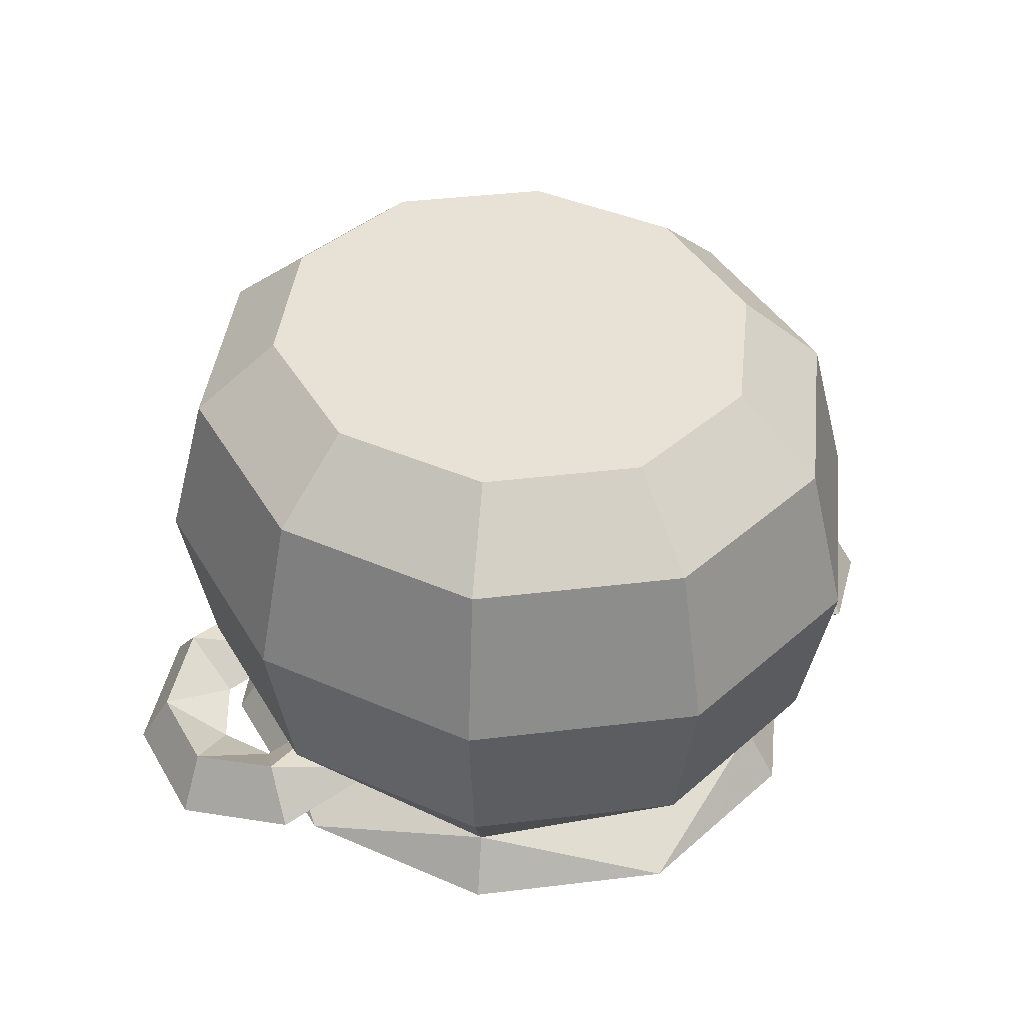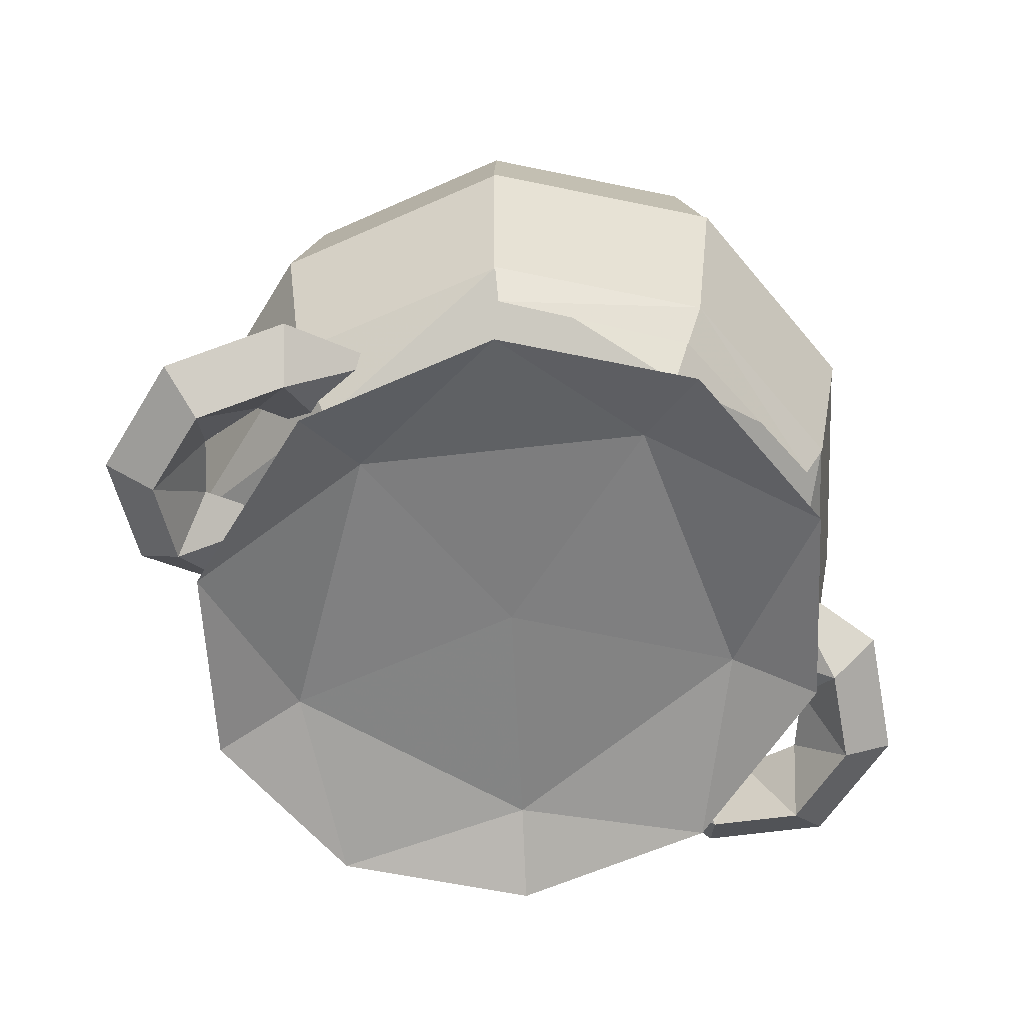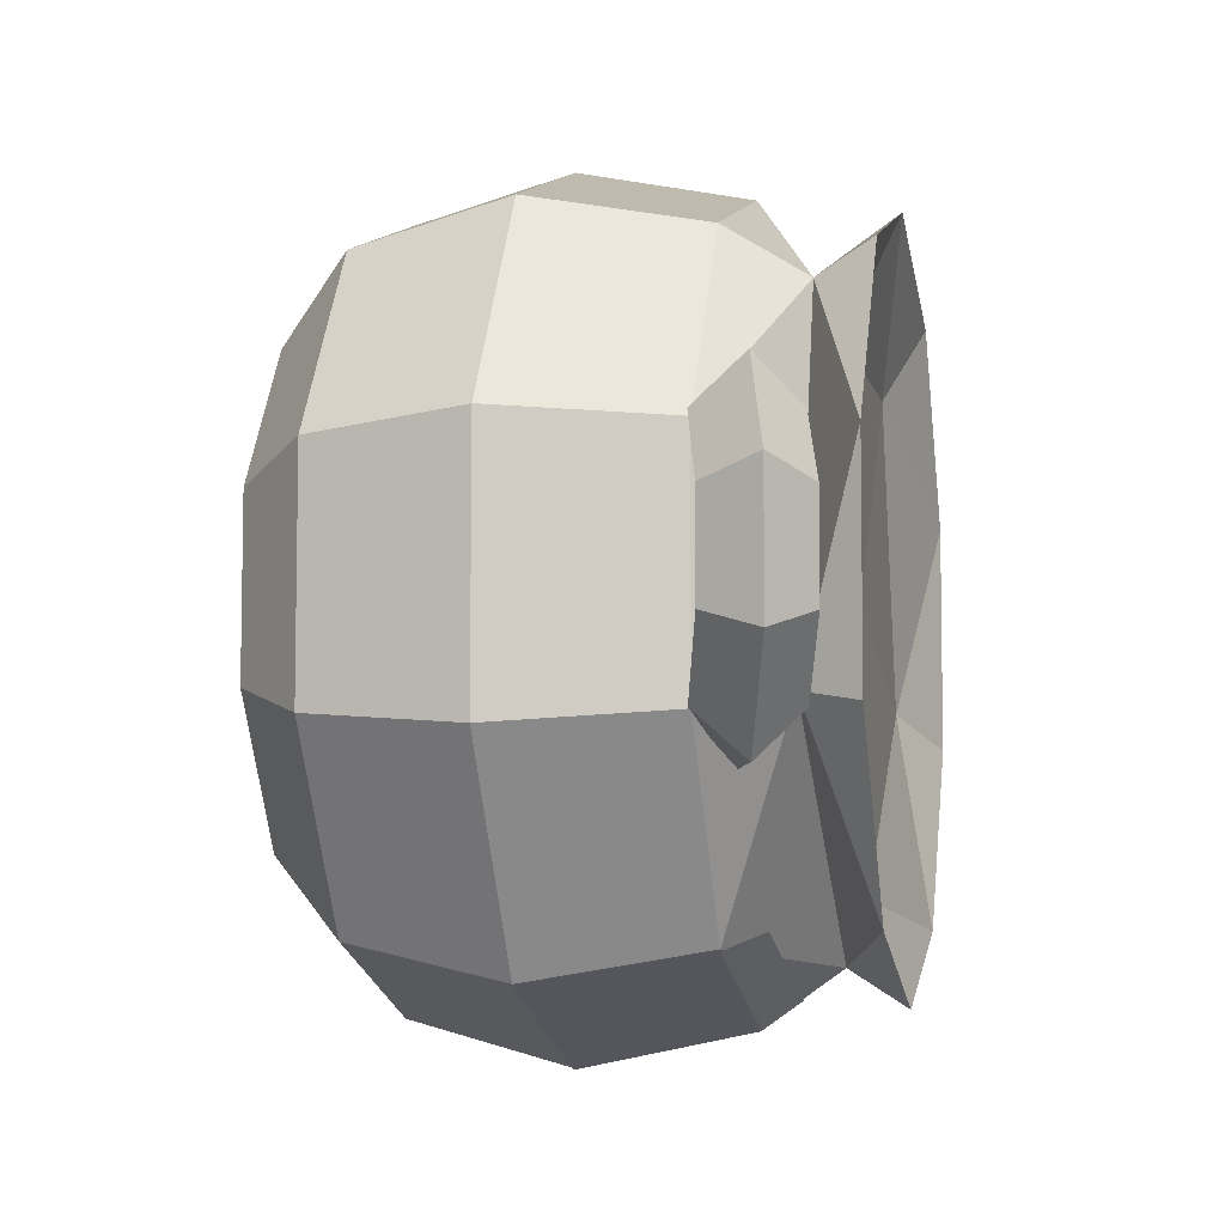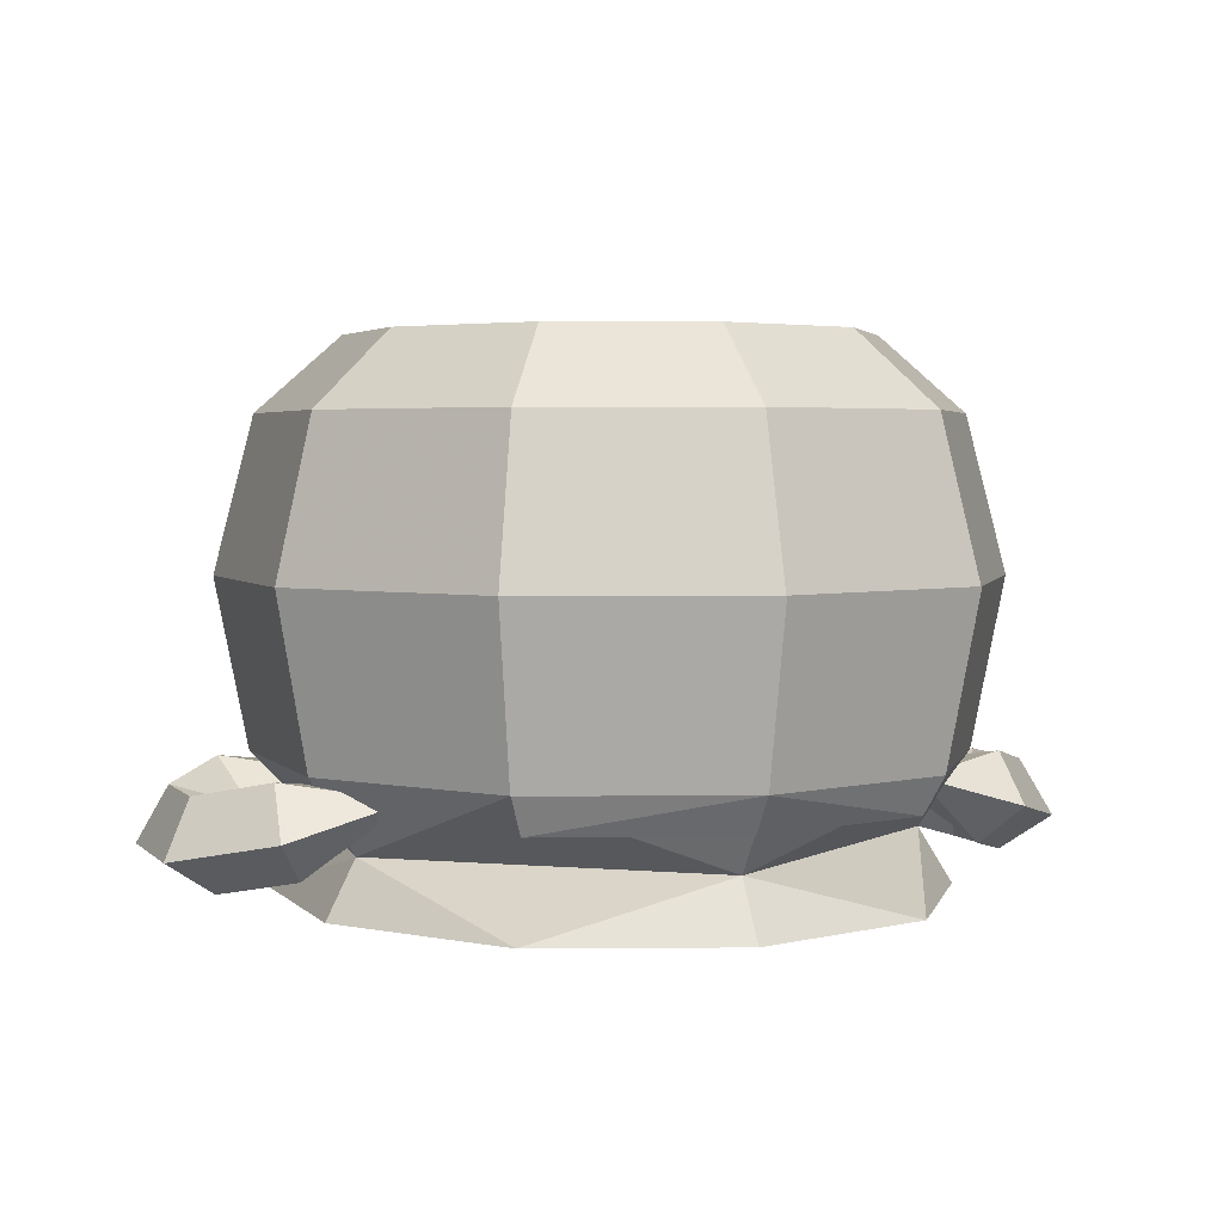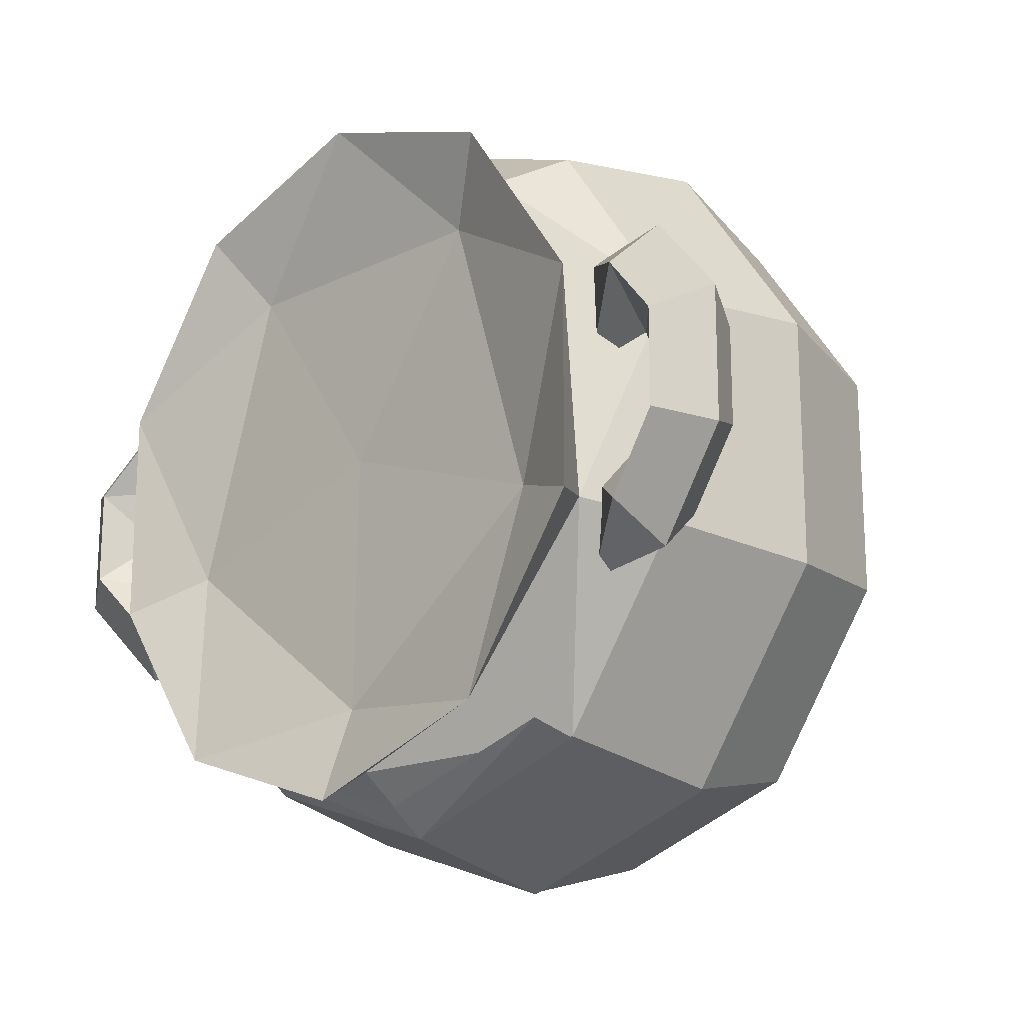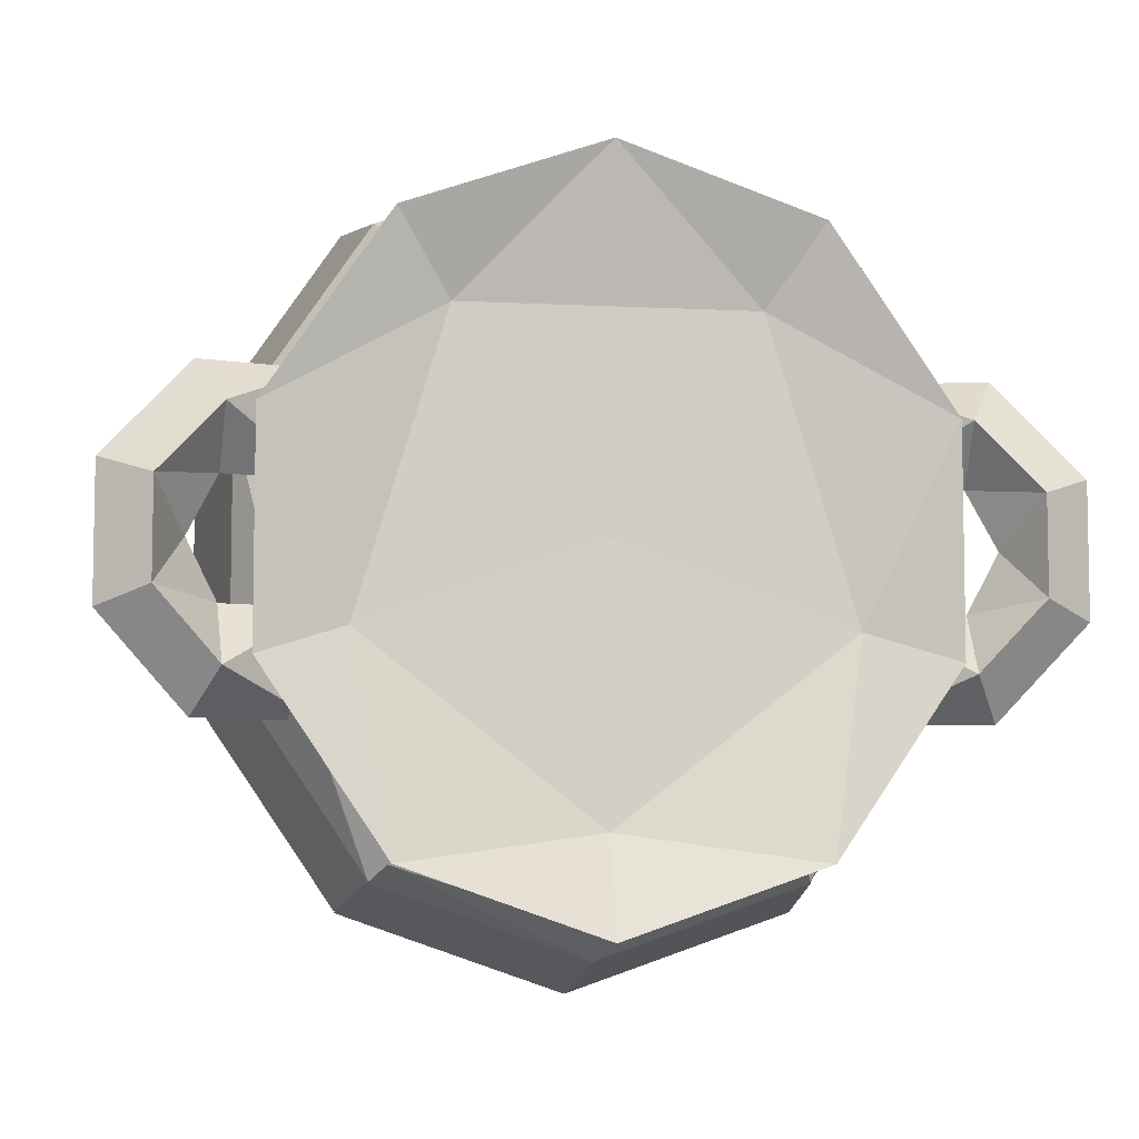
<metadata>
{"format":"obj","ext":"obj","renderer":"f3d","projection":"perspective","resolution":1024,"background":"white","views":[{"elev":40.4,"azim":152.3,"up":"+Z"},{"elev":-60.2,"azim":-31.3,"up":"+Z"},{"elev":-6.4,"azim":102.2,"up":"+Y"},{"elev":3.4,"azim":-20.7,"up":"+Z"},{"elev":-18.1,"azim":-136.8,"up":"+Y"},{"elev":-6.8,"azim":171.2,"up":"+Y"}]}
</metadata>
<code>
g CookingPot
v -0.001231 -0.1461 2.037
v 0.9737 -0.4857 2.019
v -0.00099 -1.247 2.02
v -0.976 -0.4862 2.019
v 0.601 0.7448 2.018
v -0.6039 0.7445 2.018
v -1.334 0.3188 1.864
v -1.334 -0.6115 1.865
v -0.8254 1.072 1.863
v -0.001557 1.359 1.863
v 0.8224 1.072 1.863
v 1.332 0.3195 1.864
v 1.332 -0.6108 1.865
v -0.8249 -1.364 1.866
v -0.000905 -1.651 1.866
v 0.823 -1.364 1.866
v -1.199 -0.5641 2.103
v -0.000938 -1.498 2.104
v -0.8665 -1.425 2.426
v -1.402 -0.6345 2.425
v -1.535 -0.6803 3.143
v -1.535 0.3899 3.142
v -1.376 0.3349 3.802
v -1.375 -0.6241 3.803
v -0.9488 -1.546 3.144
v -0.000892 -1.727 2.426
v -1.402 0.3428 2.424
v -0.8503 -1.4 3.804
v -1.033 -0.5041 4.122
v -0.00086 -1.876 3.144
v 0.8646 -1.425 2.426
v 1.197 -0.5635 2.103
v -0.6385 -1.086 4.122
v -0.000906 -1.696 3.804
v -0.000991 -1.309 4.123
v 0.8483 -1.399 3.804
v 0.6364 -1.086 4.122
v 1.373 -0.6234 3.803
v 1.03 -0.5036 4.122
v 1.532 -0.6796 3.143
v 0.9469 -1.546 3.144
v 1.399 -0.6338 2.425
v 1.399 0.3435 2.424
v 1.532 0.3906 3.142
v 0.864 1.134 2.424
v 0.9463 1.256 3.142
v 1.373 0.3356 3.802
v 0.8478 1.111 3.802
v 1.03 0.2161 4.121
v 0.636 0.7983 4.121
v -0.001577 1.436 2.423
v -0.001616 1.587 3.141
v -0.001577 1.407 3.801
v -0.001499 1.021 4.121
v -0.867 1.134 2.424
v -0.9494 1.256 3.142
v -0.8508 1.111 3.802
v -0.7419 0.9484 2.102
v 0.7389 0.9488 2.102
v -0.6389 0.798 4.121
v -1.033 0.2156 4.121
v 1.553 -0.8225 2.201
v 1.532 -0.6377 2.412
v 1.061 -0.8225 2.342
v 1.91 -0.4258 2.098
v 1.792 -0.3491 2.337
v 1.696 -0.3495 1.954
v 1.696 0.05855 1.953
v 1.578 -0.1453 2.193
v 1.453 -0.3916 2.229
v 1.91 0.1352 2.097
v 1.436 -0.638 2.029
v 1.792 0.05891 2.336
v 1.553 0.532 2.199
v 1.532 0.3474 2.411
v 1.061 0.532 2.341
v 1.436 0.3471 2.028
v 1.453 0.101 2.228
v -1.061 0.5314 2.341
v -1.532 0.3467 2.411
v -1.061 0.1004 2.341
v -1.436 0.3463 2.028
v -1.453 0.1003 2.228
v -1.696 0.05769 1.953
v -1.792 0.05801 2.336
v -1.578 -0.1461 2.193
v -1.792 -0.35 2.337
v -1.91 -0.4268 2.098
v -1.91 0.1343 2.097
v -1.553 0.5312 2.199
v -1.453 -0.3923 2.229
v -1.696 -0.3503 1.954
v -1.436 -0.6387 2.029
v -1.553 -0.8233 2.2
v -1.061 -0.8231 2.342
v -1.532 -0.6384 2.412
v -1.061 -0.3921 2.342
v 1.061 0.101 2.341
v 1.061 -0.3916 2.342
v 0.805 -1.364 2.265
v -0.000886 -1.734 2.426
v -0.000912 -1.62 2.265
v 0.8646 -1.432 2.426
v -0.00086 -1.884 3.144
v 0.9469 -1.553 3.144
v -0.807 -1.365 2.265
v -0.8665 -1.432 2.426
v -0.9488 -1.553 3.144
f 1 2 3
f 4 1 3
f 5 2 1
f 6 5 1
f 6 1 4
f 7 6 4
f 8 7 4
f 6 7 9
f 6 9 10
f 5 6 10
f 5 10 11
f 12 5 11
f 2 5 12
f 13 2 12
f 8 4 14
f 4 3 14
f 15 14 3
f 16 15 3
f 16 3 2
f 13 16 2
f 17 8 14
f 18 17 14
f 18 19 17
f 19 20 17
f 19 21 20
f 21 22 20
f 21 23 22
f 15 18 14
f 24 23 21
f 25 24 21
f 25 21 19
f 26 25 19
f 26 19 18
f 20 22 27
f 17 20 27
f 28 24 25
f 28 29 24
f 30 28 25
f 30 25 26
f 31 30 26
f 31 26 18
f 32 31 18
f 32 18 16
f 13 32 16
f 15 16 18
f 29 28 33
f 33 28 34
f 28 30 34
f 33 34 35
f 35 34 36
f 35 36 37
f 36 38 37
f 38 39 37
f 36 40 38
f 36 41 40
f 34 41 36
f 34 30 41
f 30 31 41
f 31 32 42
f 41 42 40
f 41 31 42
f 42 32 43
f 44 45 46
f 47 44 46
f 47 46 48
f 47 48 49
f 48 50 49
f 47 49 39
f 38 47 39
f 47 38 44
f 51 46 45
f 52 46 51
f 52 48 46
f 53 48 52
f 53 50 48
f 54 50 53
f 55 52 51
f 56 52 55
f 56 53 52
f 57 53 56
f 57 54 53
f 22 57 56
f 27 22 56
f 27 56 55
f 58 27 55
f 58 55 51
f 59 58 51
f 58 59 10
f 59 11 10
f 58 10 9
f 59 51 45
f 43 59 45
f 43 45 44
f 40 43 44
f 40 44 38
f 60 54 57
f 60 61 54
f 61 50 54
f 61 29 50
f 29 49 50
f 29 33 49
f 33 39 49
f 33 35 39
f 35 37 39
f 61 60 23
f 23 60 57
f 23 57 22
f 24 61 23
f 29 61 24
f 40 42 43
f 43 32 59
f 32 12 59
f 32 13 12
f 12 11 59
f 17 27 58
f 7 17 58
f 7 58 9
f 8 17 7
f 62 63 64
f 65 63 62
f 65 66 63
f 67 65 62
f 67 68 65
f 67 69 68
f 67 70 69
f 68 71 65
f 72 67 62
f 72 62 64
f 69 70 66
f 71 66 65
f 71 73 66
f 74 73 71
f 74 75 73
f 76 75 74
f 77 76 74
f 77 74 71
f 68 77 71
f 69 66 73
f 78 69 73
f 68 69 78
f 79 80 81
f 81 82 79
f 81 83 82
f 80 83 81
f 83 84 82
f 80 85 83
f 85 86 83
f 87 86 85
f 86 84 83
f 85 88 87
f 85 89 88
f 80 89 85
f 80 90 89
f 89 90 84
f 90 82 84
f 79 90 80
f 79 82 90
f 87 91 86
f 91 92 86
f 86 92 84
f 89 84 92
f 88 89 92
f 88 92 93
f 94 88 93
f 94 93 95
f 96 94 95
f 87 94 96
f 87 88 94
f 96 91 87
f 96 97 91
f 97 93 91
f 91 93 92
f 97 95 93
f 96 95 97
f 76 77 98
f 98 77 78
f 77 68 78
f 98 78 75
f 76 98 75
f 78 73 75
f 72 70 67
f 72 99 70
f 99 72 64
f 99 64 63
f 70 99 63
f 70 63 66
f 100 101 102
f 103 101 100
f 103 104 101
f 105 104 103
f 101 106 102
f 107 106 101
f 108 107 101
f 108 101 104

</code>
